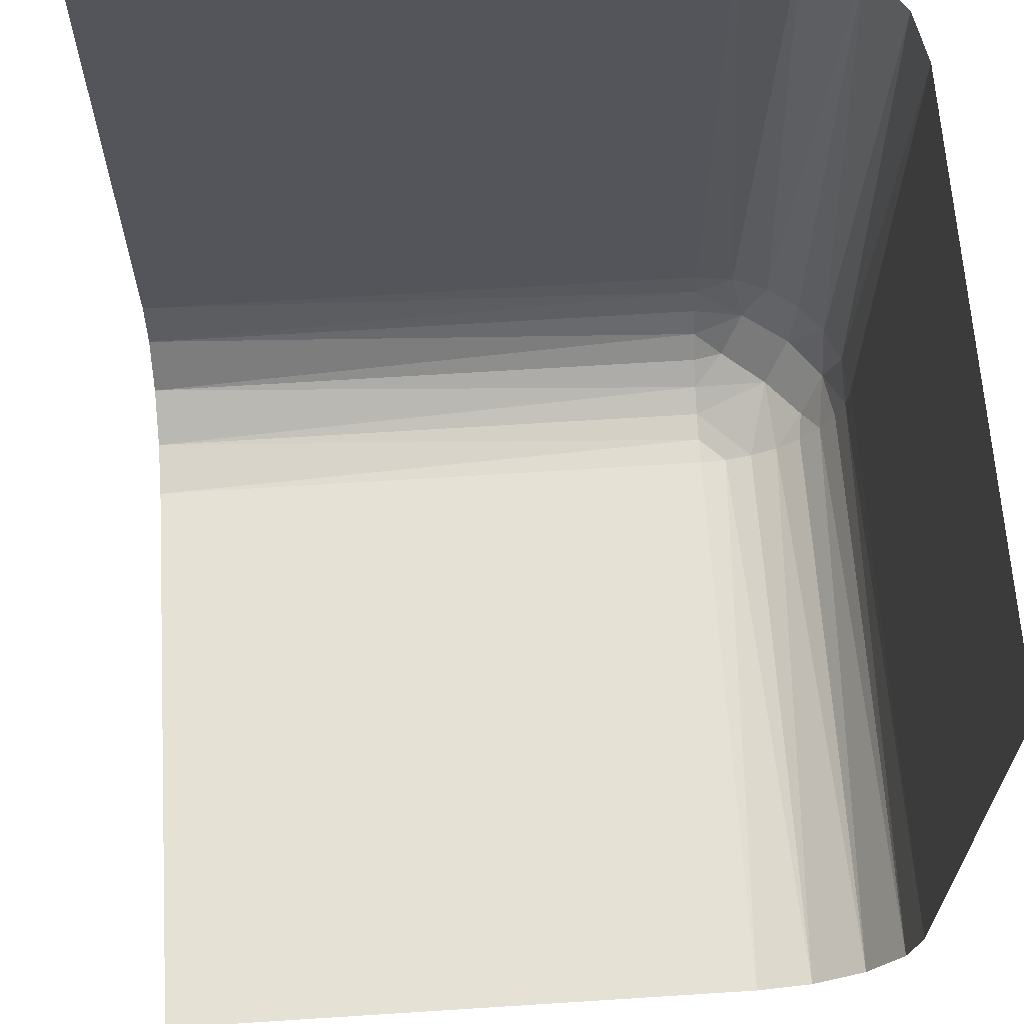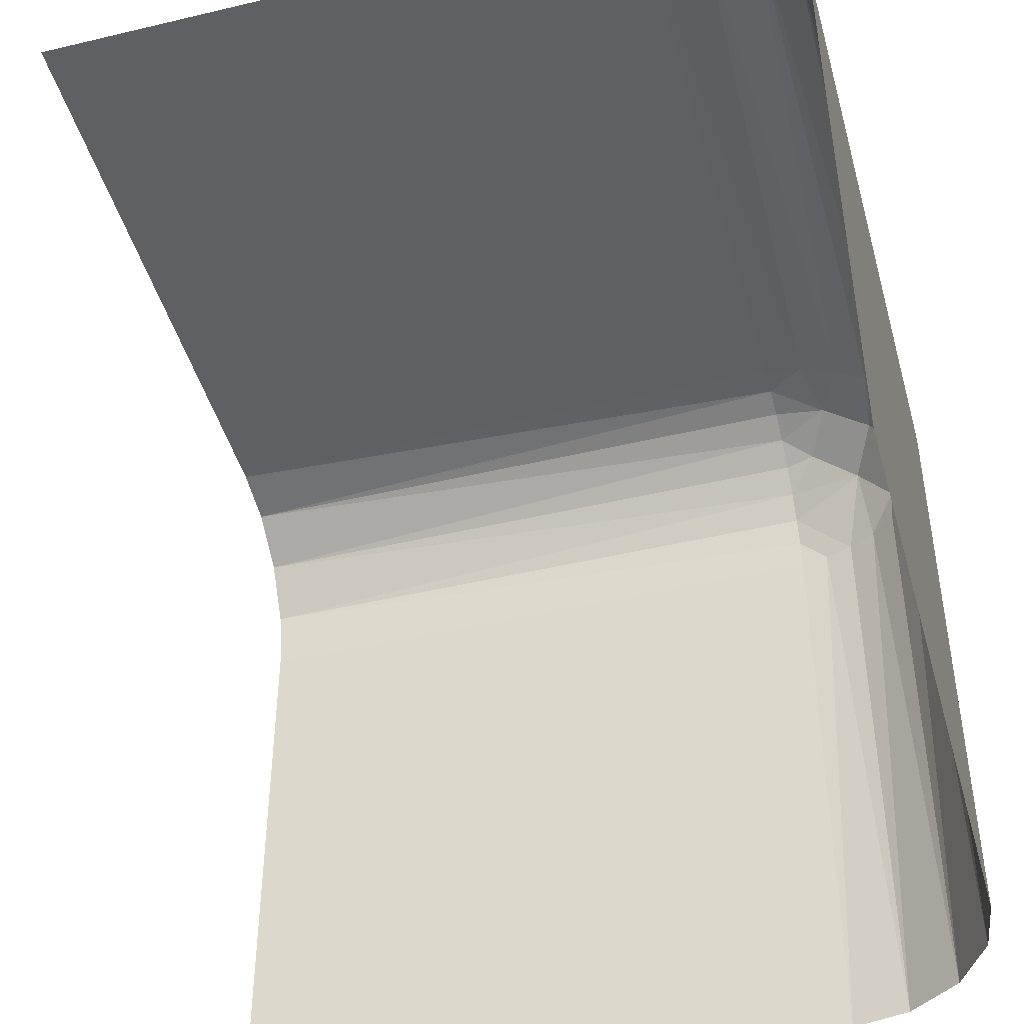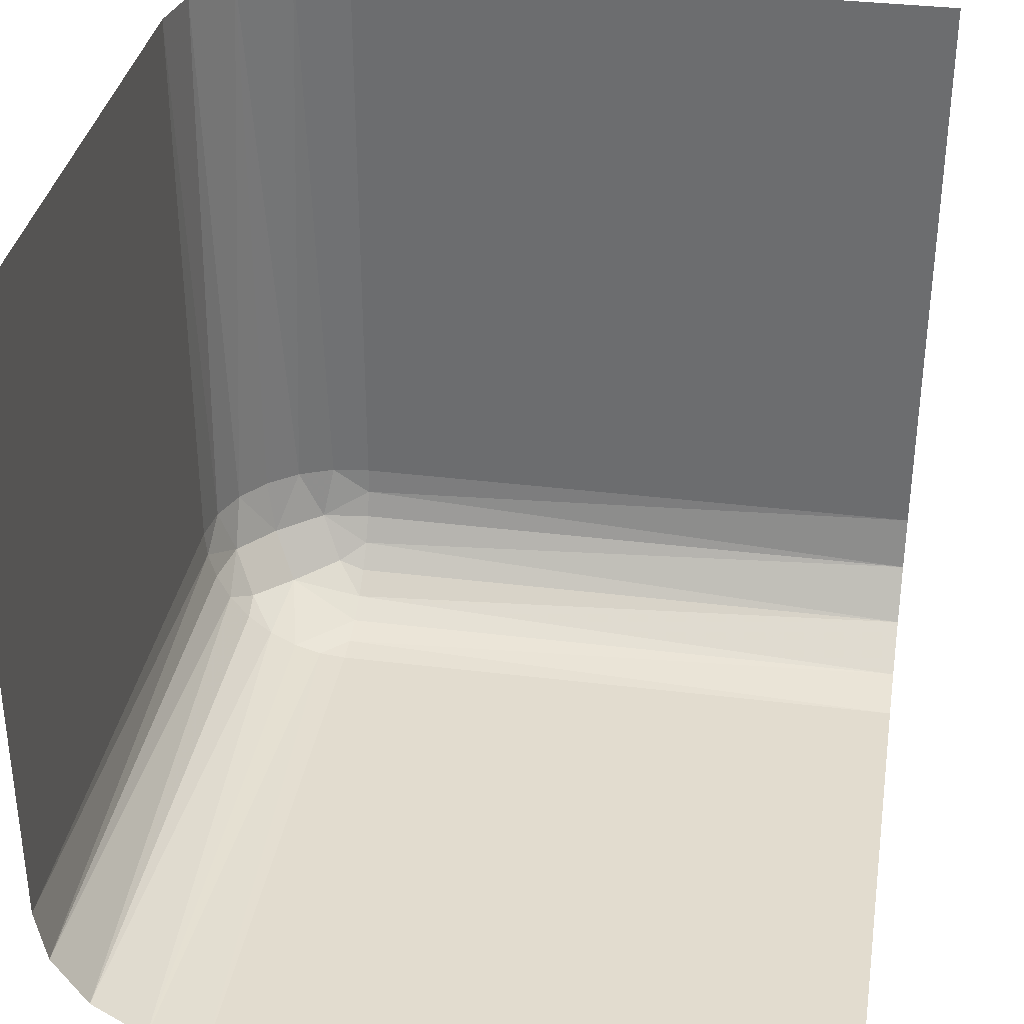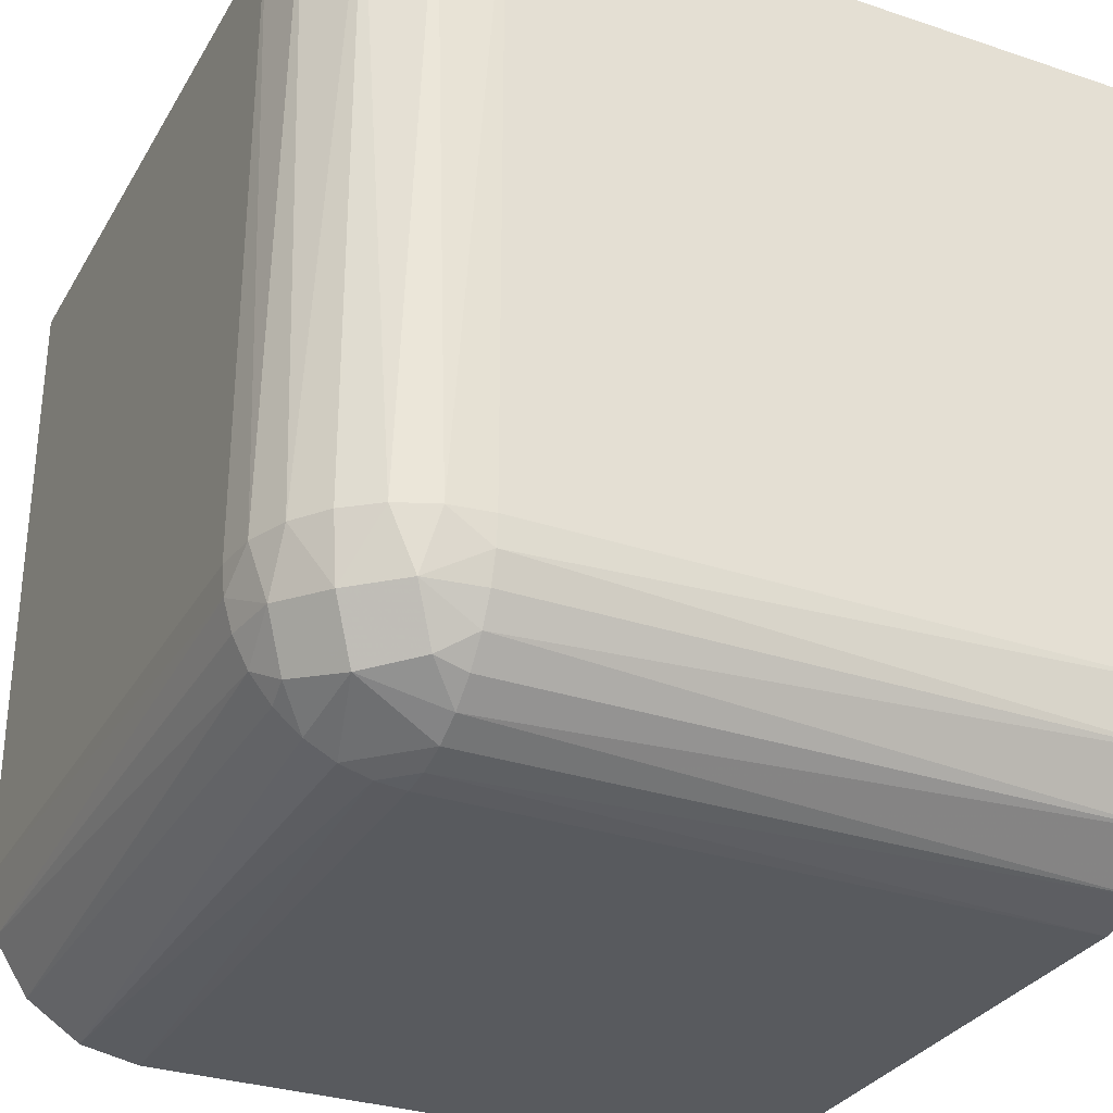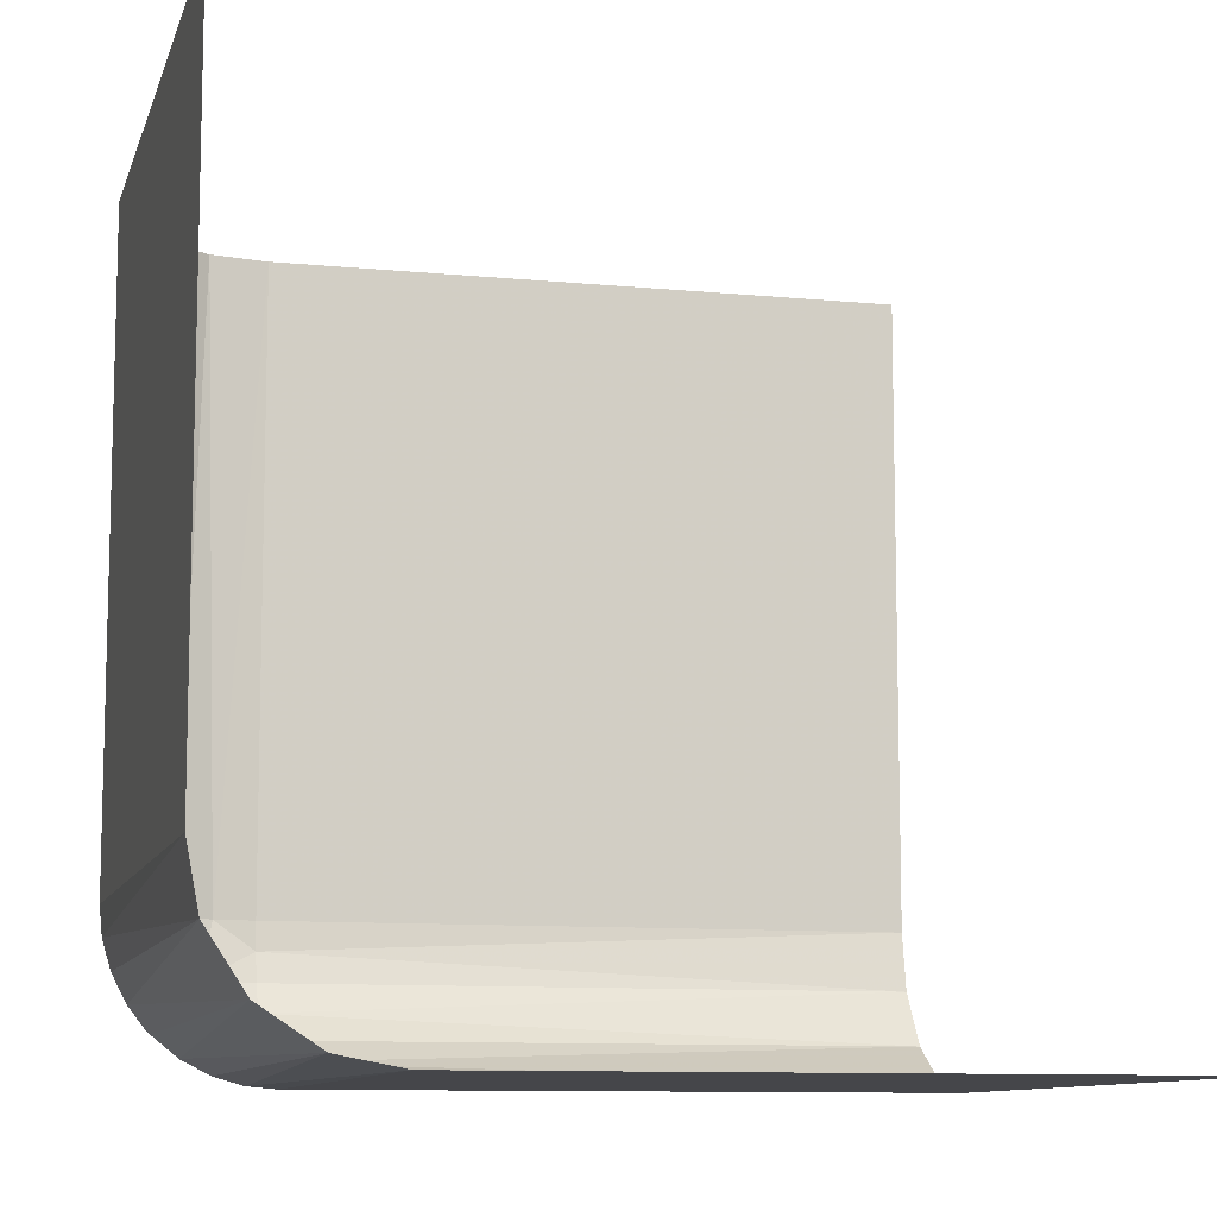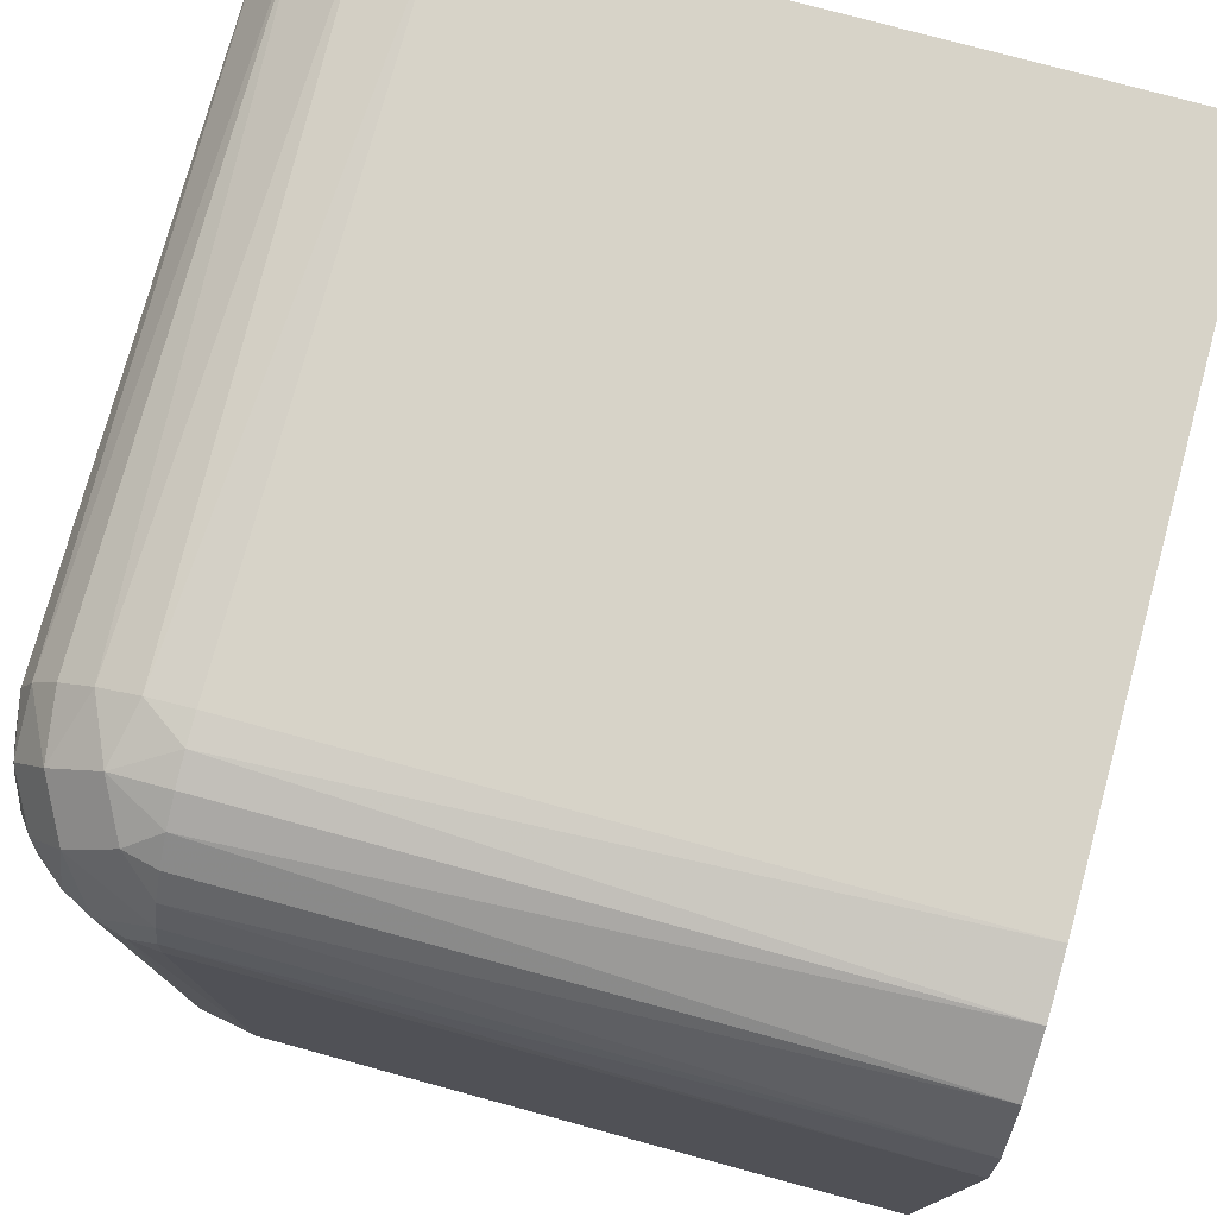
<metadata>
{"format":"obj","ext":"obj","renderer":"f3d","projection":"perspective","resolution":1024,"background":"white","views":[{"elev":64.6,"azim":176.3,"up":"+Y"},{"elev":-45.2,"azim":-164.6,"up":"+Z"},{"elev":34.7,"azim":99.4,"up":"+Y"},{"elev":-30.9,"azim":-25.6,"up":"+Y"},{"elev":-9.9,"azim":75.8,"up":"+Y"},{"elev":76.7,"azim":15.2,"up":"+Z"}]}
</metadata>
<code>
v 0.4 0.25 -0.5
v 0.4 0.5 -0.25
v 0.2816 0.5 -0.2535
v 0.2816 0.2535 -0.5
v 0.2816 0.2535 -0.3
v 0.25 0.4 -0.5
v 0.25 0.3 -0.5
v 0.25 0.3 -0.3
v 0.25 0.5 -0.5
v 0.25 0.5 -0.3
v 0.25 0.5 -0.4
v 0.2508 0.2909 -0.3
v 0.2871 0.3 -0.2517
v 0.3 0.2816 -0.2535
v 0.3 0.25 -0.5
v 0.3 0.25 -0.3
v 0.3 0.2508 -0.2909
v 0.3 0.3 -0.25
v 0.3 0.5 -0.25
v 0.3 0.2909 -0.2508
v 0.3 0.2535 -0.2816
v 0.3 0.2726 -0.2582
v 0.3 0.2646 -0.2646
v 0.3 0.2582 -0.2726
v 0.5 0.4 -0.25
v 0.5 0.2816 -0.2535
v 0.5 0.25 -0.5
v 0.5 0.25 -0.3
v 0.5 0.25 -0.4
v 0.5 0.3 -0.25
v 0.5 0.5 -0.25
v 0.5 0.2535 -0.2816
v 0.5 0.2646 -0.2646
v 0.2909 0.2508 -0.3
v 0.2829 0.282 -0.2566
v 0.2535 0.2816 -0.5
v 0.2535 0.2816 -0.3
v 0.2535 0.5 -0.2816
v 0.2901 0.2669 -0.2638
v 0.2634 0.2671 -0.2908
v 0.2517 0.3 -0.2871
v 0.2671 0.2806 -0.2678
v 0.2726 0.2582 -0.3
v 0.2646 0.3 -0.2646
v 0.2646 0.5 -0.2646
v 0.2646 0.2646 -0.5
v 0.2646 0.2646 -0.3
v 0.2563 0.2821 -0.2836
v 0.275 0.3 -0.2567
v 0.2582 0.2726 -0.3
v 0.2567 0.3 -0.275
v 0.2748 0.2644 -0.2755
f 16 15 1
f 29 16 1
f 1 27 29
f 16 29 28
f 7 12 8
f 36 37 12
f 46 47 50
f 4 5 43
f 43 47 46
f 50 37 36
f 36 46 50
f 46 4 43
f 15 16 34
f 34 4 15
f 34 5 4
f 7 36 12
f 52 39 42
f 40 52 48
f 20 18 13
f 35 13 49
f 35 14 20
f 35 49 42
f 20 13 35
f 48 51 41
f 12 41 8
f 41 12 48
f 50 48 37
f 48 12 37
f 42 44 51
f 14 35 22
f 39 23 22
f 24 23 39
f 21 24 52
f 5 17 21
f 24 39 52
f 16 17 34
f 50 40 48
f 43 52 40
f 47 40 50
f 5 52 43
f 43 40 47
f 5 21 52
f 5 34 17
f 39 22 35
f 2 25 31
f 18 30 25
f 18 2 19
f 25 2 18
f 6 11 9
f 8 10 11
f 8 6 7
f 11 6 8
f 38 10 41
f 45 38 51
f 3 45 49
f 19 3 13
f 38 41 51
f 3 49 13
f 28 17 16
f 32 21 17
f 33 23 24
f 26 14 22
f 22 23 33
f 24 21 32
f 32 33 24
f 33 26 22
f 30 18 20
f 26 30 20
f 28 32 17
f 39 35 42
f 52 42 48
f 49 44 42
f 42 51 48
f 10 8 41
f 45 51 44
f 45 44 49
f 19 13 18
f 26 20 14

</code>
